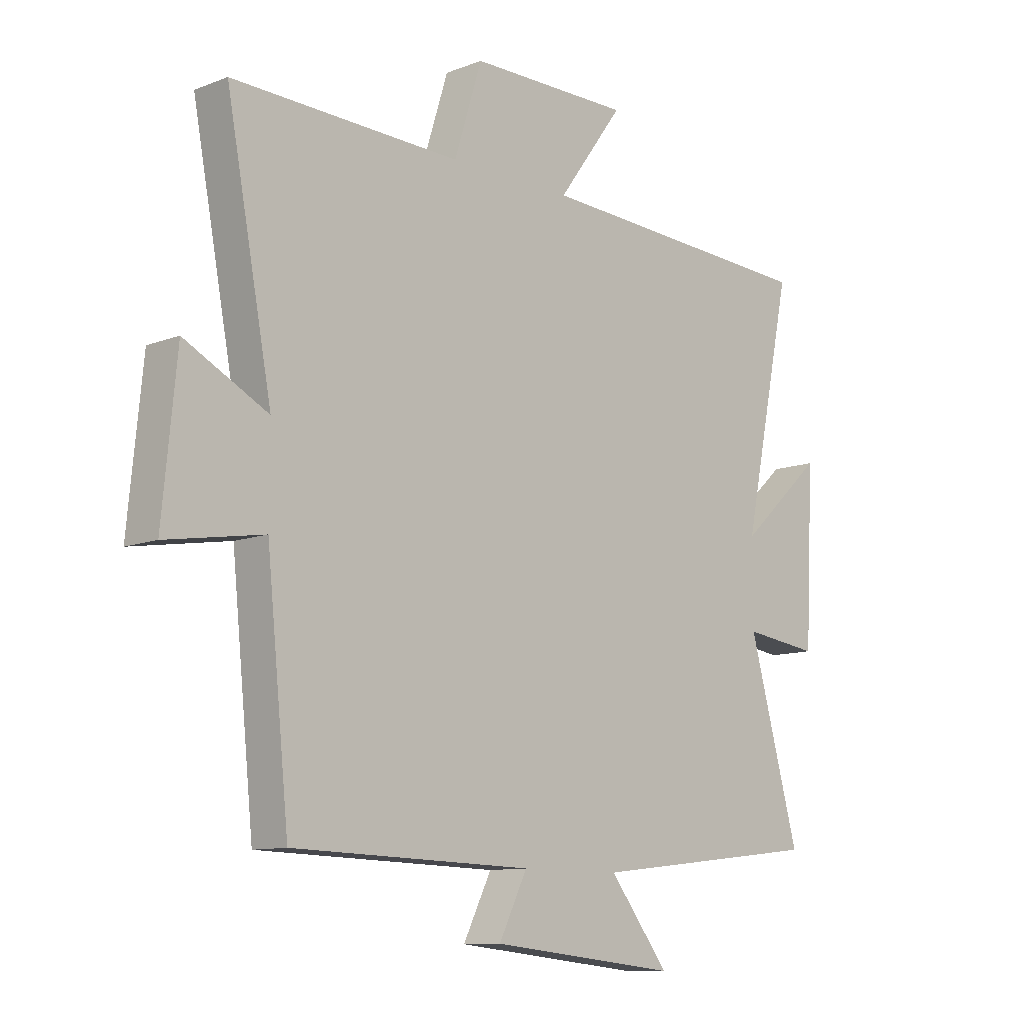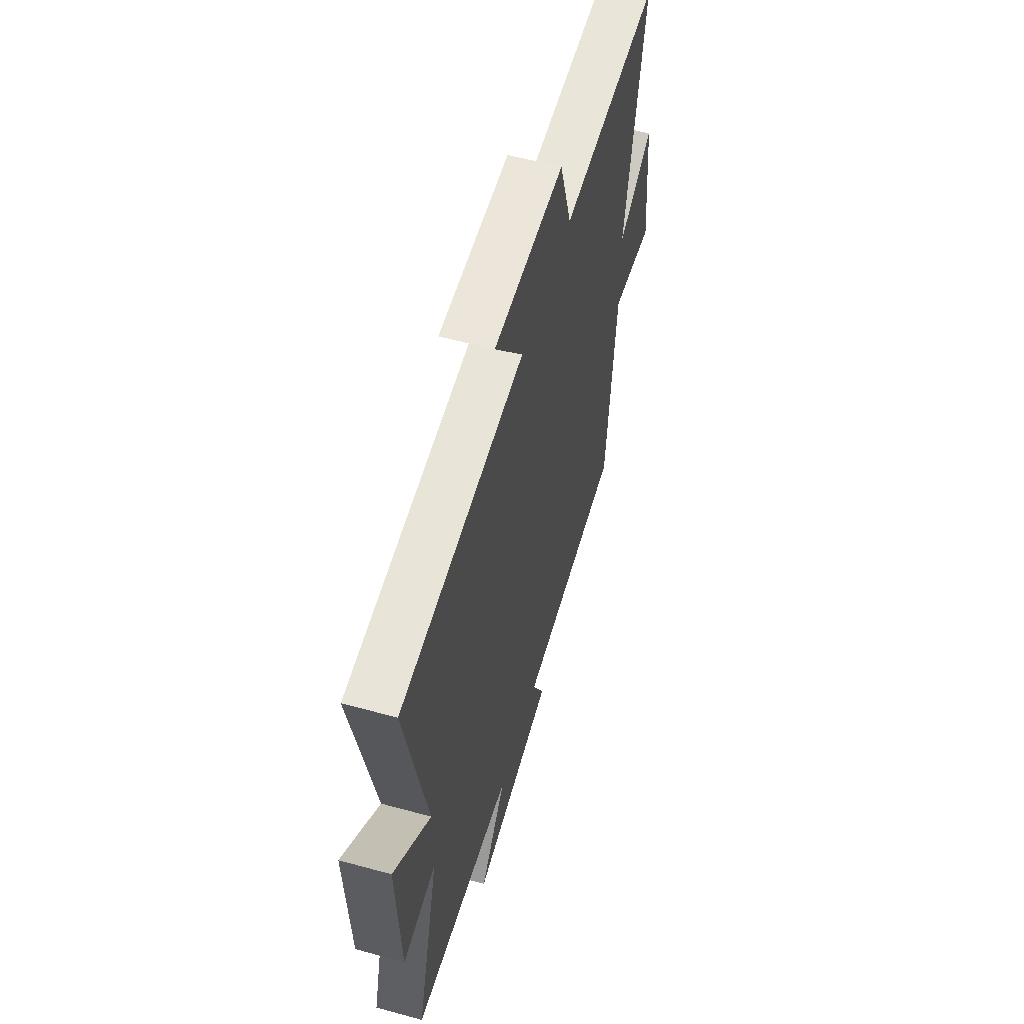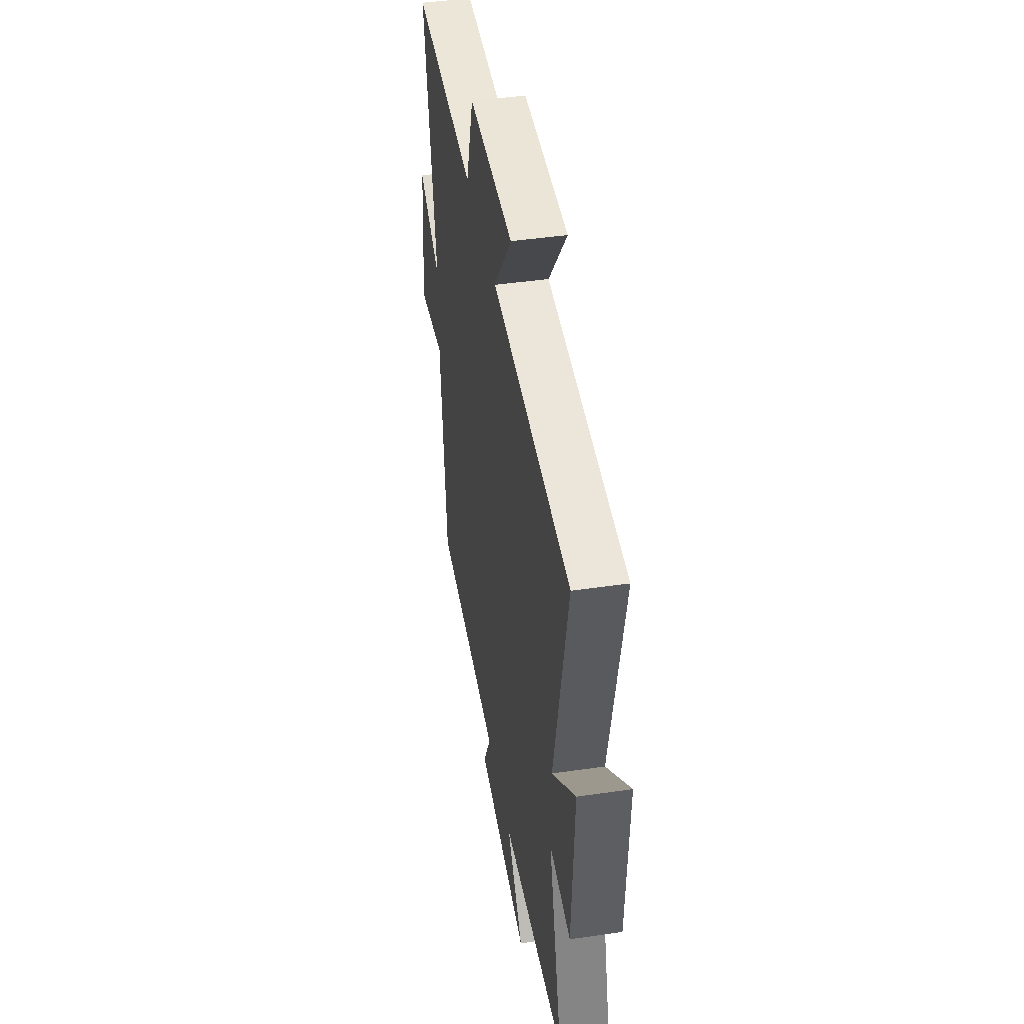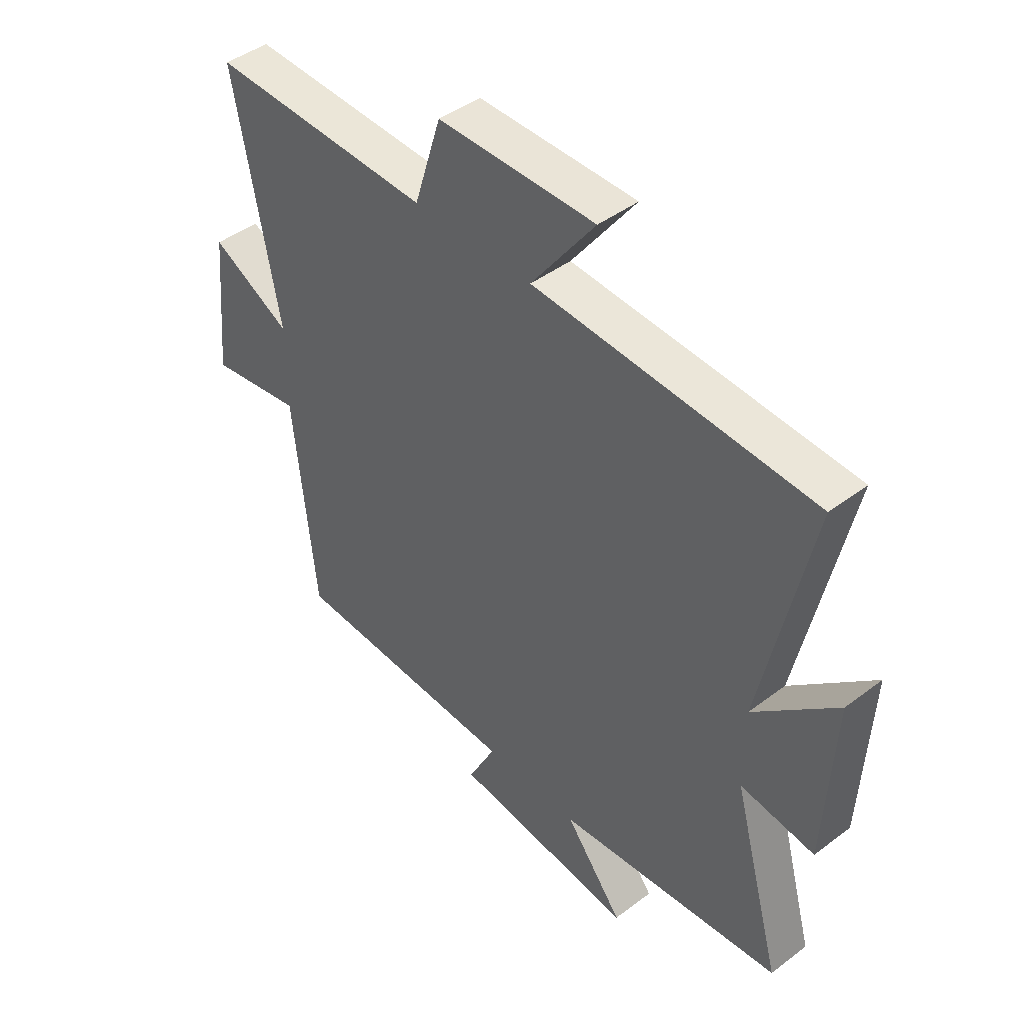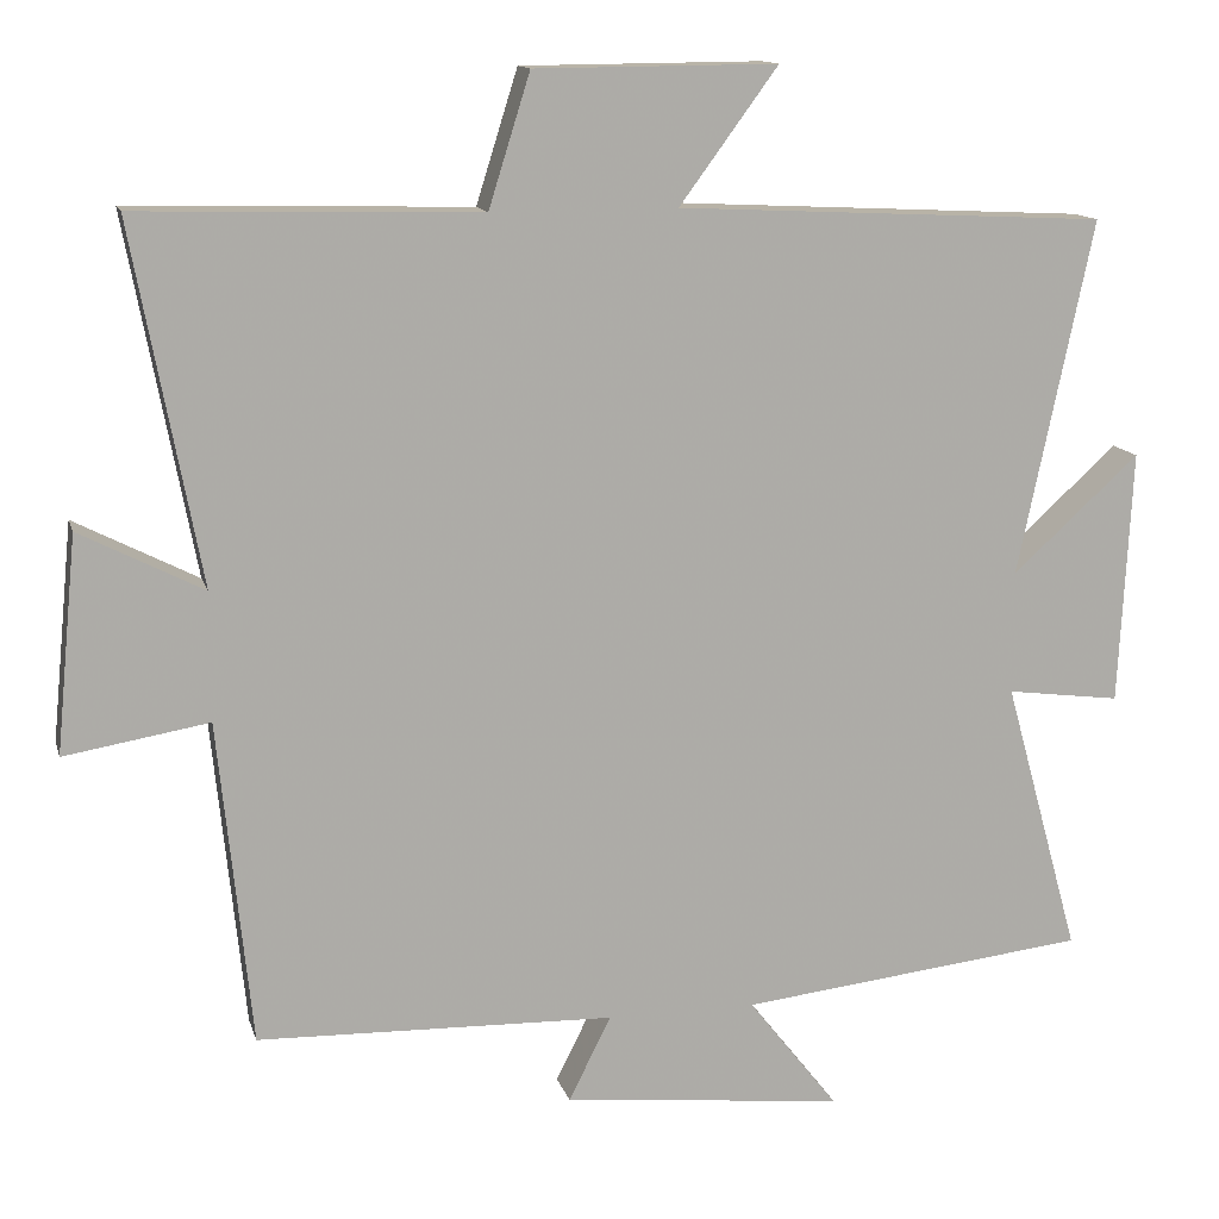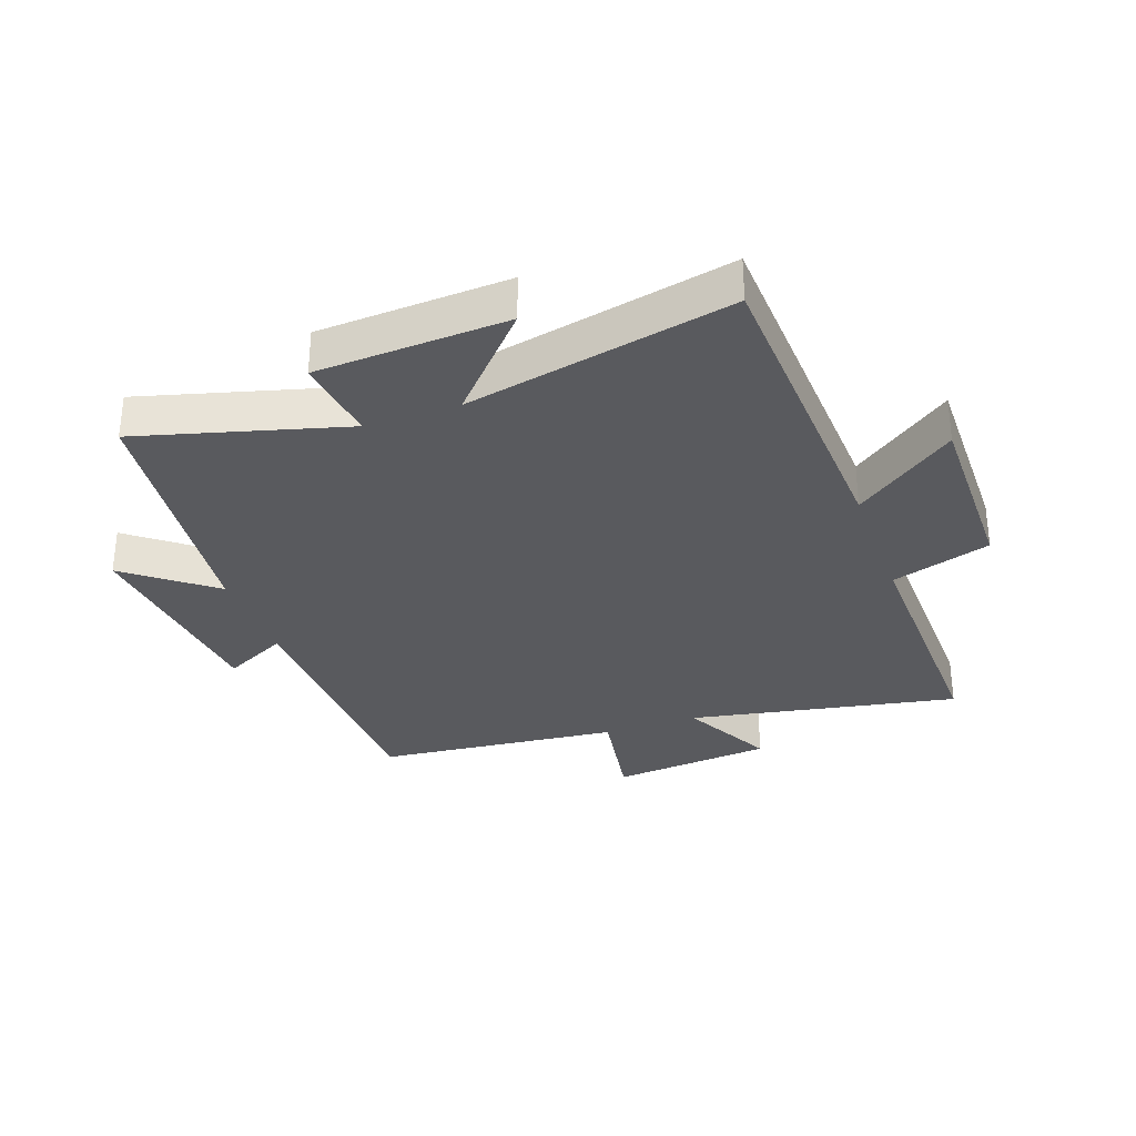
<metadata>
{"format":"obj","ext":"obj","renderer":"f3d","projection":"perspective","resolution":1024,"background":"white","views":[{"elev":-10.7,"azim":134.0,"up":"+Z"},{"elev":56.7,"azim":-74.0,"up":"+Z"},{"elev":44.4,"azim":-99.7,"up":"+Z"},{"elev":44.2,"azim":-131.5,"up":"+Z"},{"elev":13.1,"azim":166.0,"up":"+Z"},{"elev":-31.7,"azim":-70.3,"up":"+Y"}]}
</metadata>
<code>
v -0.593 0.07 -0.451
v -0.5 0.07 -0.114
v -0.64 0.07 -0.132
v -0.656 0.07 0.18
v -0.5 0.07 0.038
v -0.592 0.07 0.474
v -0.064 0.07 0.5
v -0.185 0.07 0.665
v 0.113 0.07 0.663
v 0.164 0.07 0.5
v 0.584 0.07 0.511
v 0.5 0.07 0.07
v 0.652 0.07 0.148
v 0.678 0.07 -0.118
v 0.5 0.07 -0.088
v 0.459 0.07 -0.488
v 0.019 0.07 -0.5
v 0.071 0.07 -0.604
v -0.275 0.07 -0.64
v -0.165 0.07 -0.5
v -0.593 0 -0.451
v -0.5 0 -0.114
v -0.64 0 -0.132
v -0.656 0 0.18
v -0.5 0 0.038
v -0.592 0 0.474
v -0.064 0 0.5
v -0.185 0 0.665
v 0.113 0 0.663
v 0.164 0 0.5
v 0.584 0 0.511
v 0.5 0 0.07
v 0.652 0 0.148
v 0.678 0 -0.118
v 0.5 0 -0.088
v 0.459 0 -0.488
v 0.019 0 -0.5
v 0.071 0 -0.604
v -0.275 0 -0.64
v -0.165 0 -0.5
f 17 18 19 20
f 20 1 2
f 17 20 2
f 16 17 2
f 15 16 2
f 12 13 14 15
f 12 15 2
f 12 2 3
f 11 12 3
f 10 11 3
f 7 8 9 10
f 5 6 7 10
f 5 10 3
f 3 4 5
f 40 39 38 37
f 22 21 40
f 22 40 37
f 22 37 36
f 22 36 35
f 35 34 33 32
f 22 35 32
f 23 22 32
f 23 32 31
f 23 31 30
f 30 29 28 27
f 30 27 26 25
f 23 30 25
f 25 24 23
f 1 21 22 2
f 2 22 23 3
f 3 23 24 4
f 4 24 25 5
f 5 25 26 6
f 6 26 27 7
f 7 27 28 8
f 8 28 29 9
f 9 29 30 10
f 10 30 31 11
f 11 31 32 12
f 12 32 33 13
f 13 33 34 14
f 14 34 35 15
f 15 35 36 16
f 16 36 37 17
f 17 37 38 18
f 18 38 39 19
f 19 39 40 20
f 20 40 21 1

</code>
